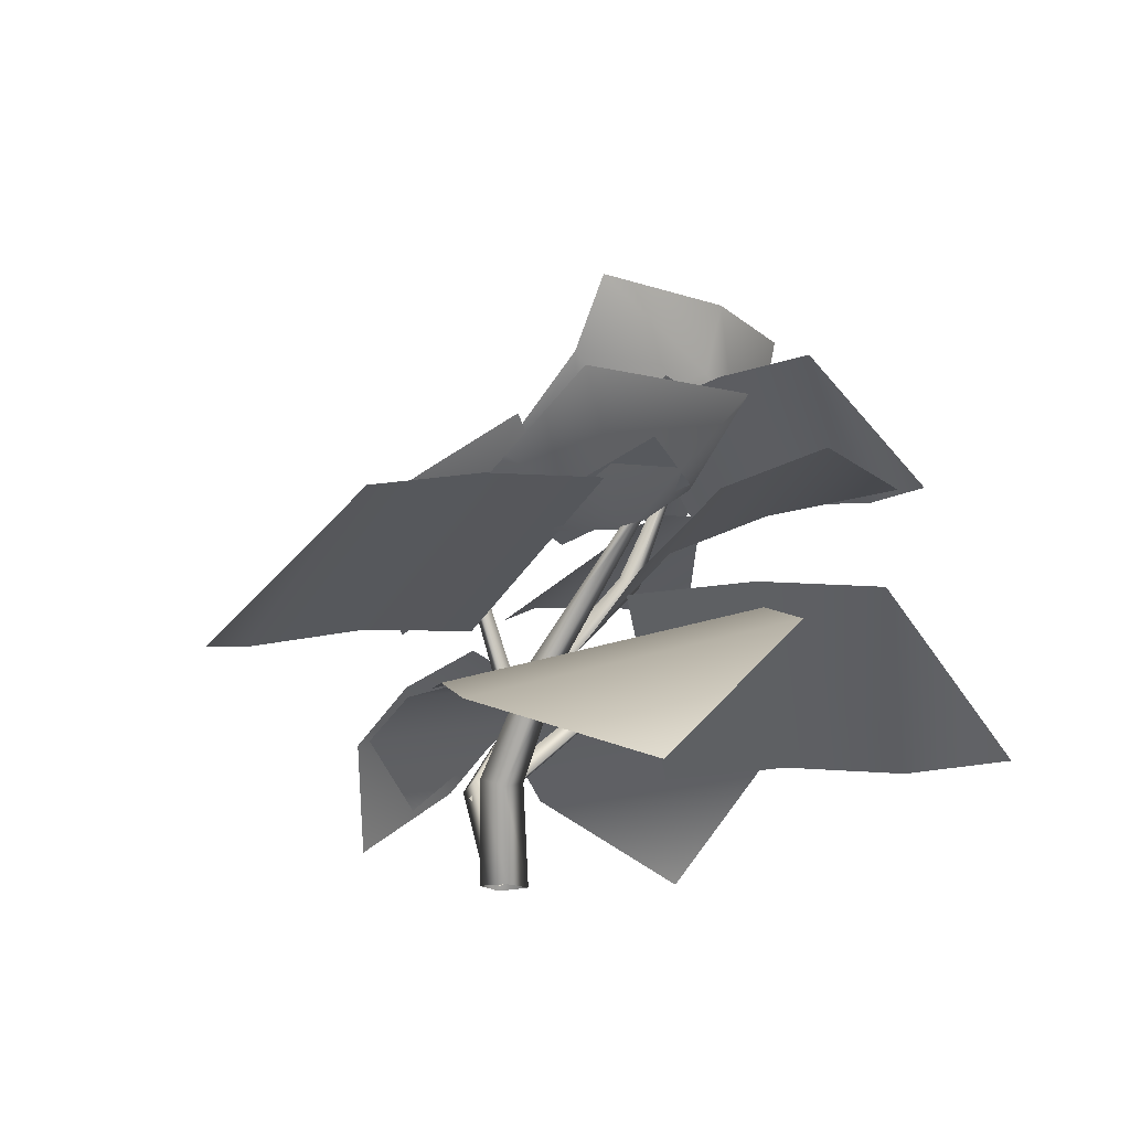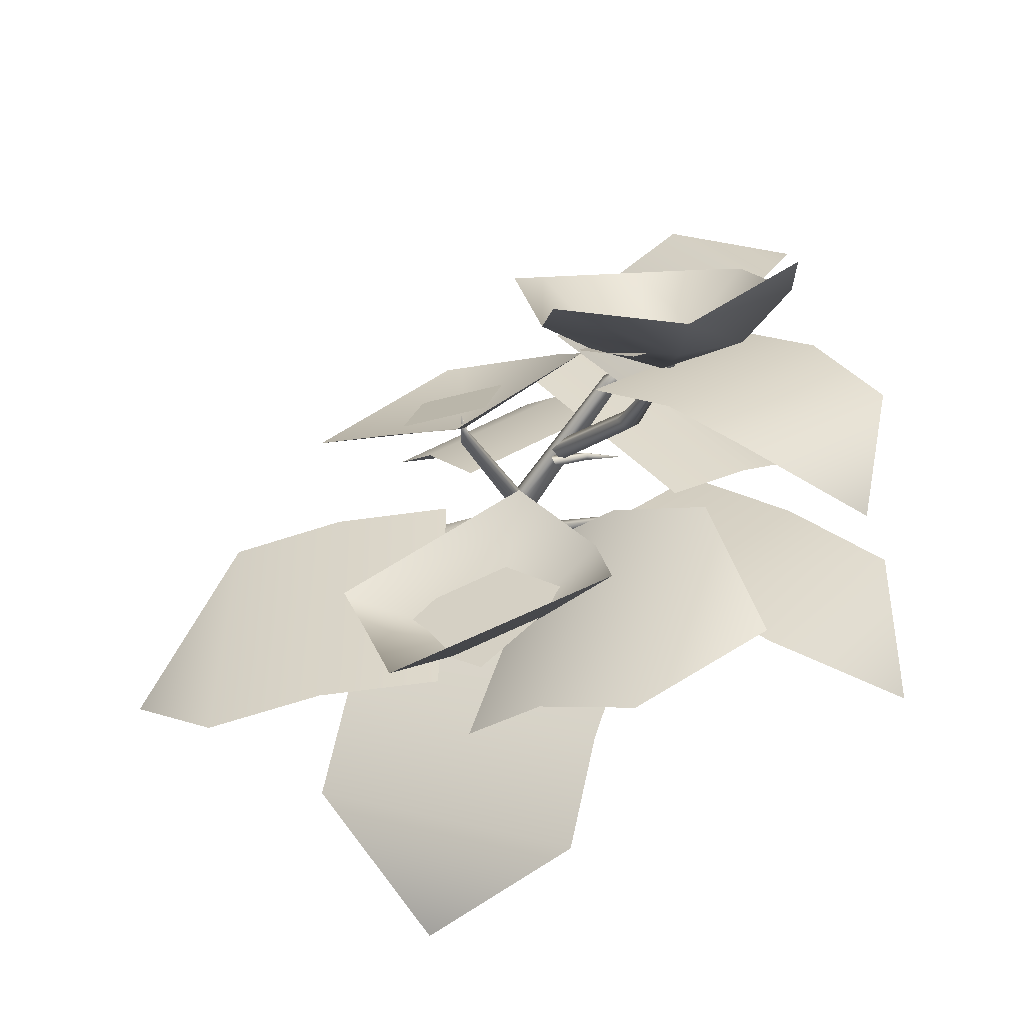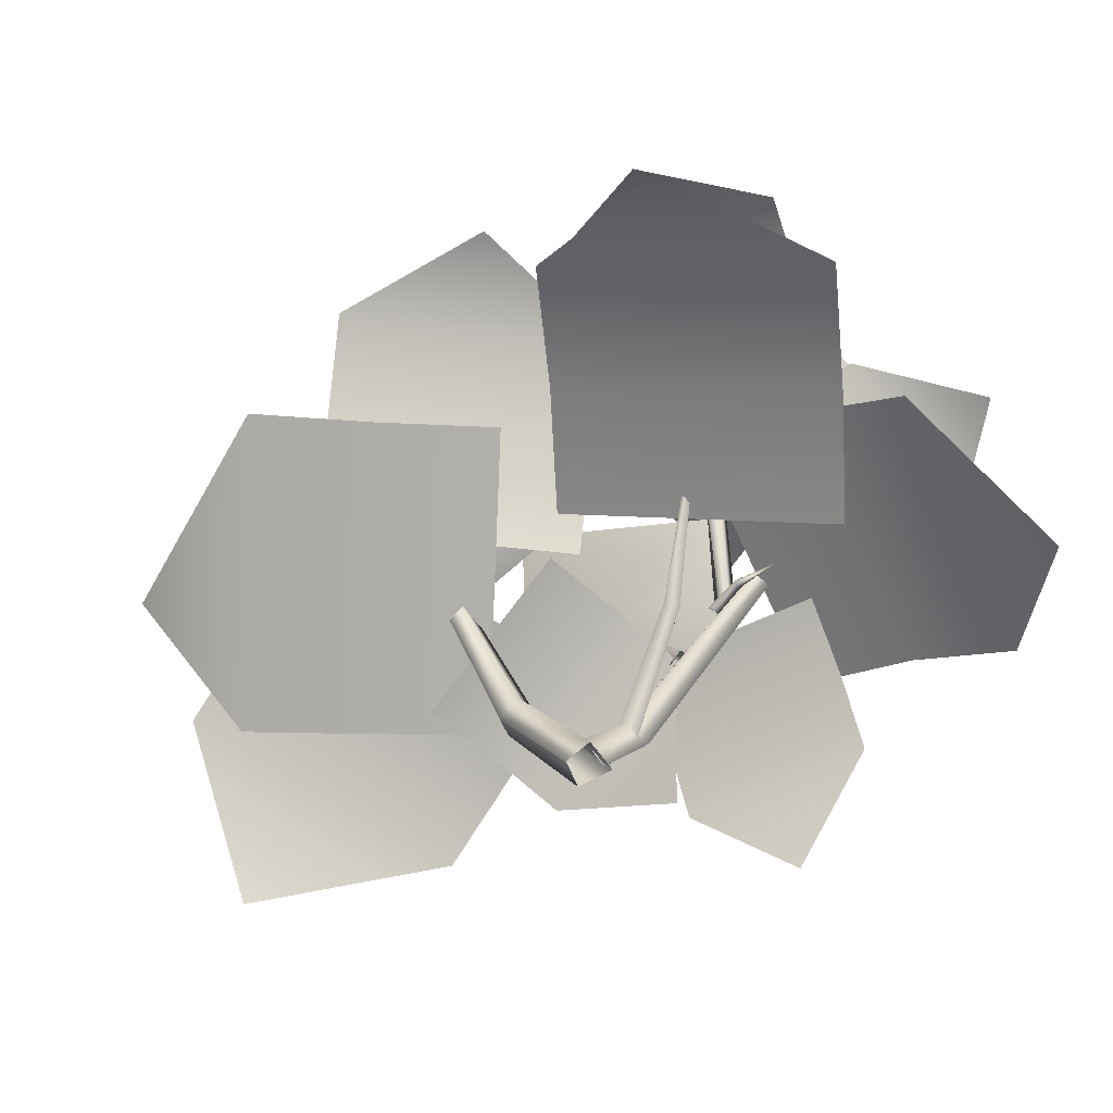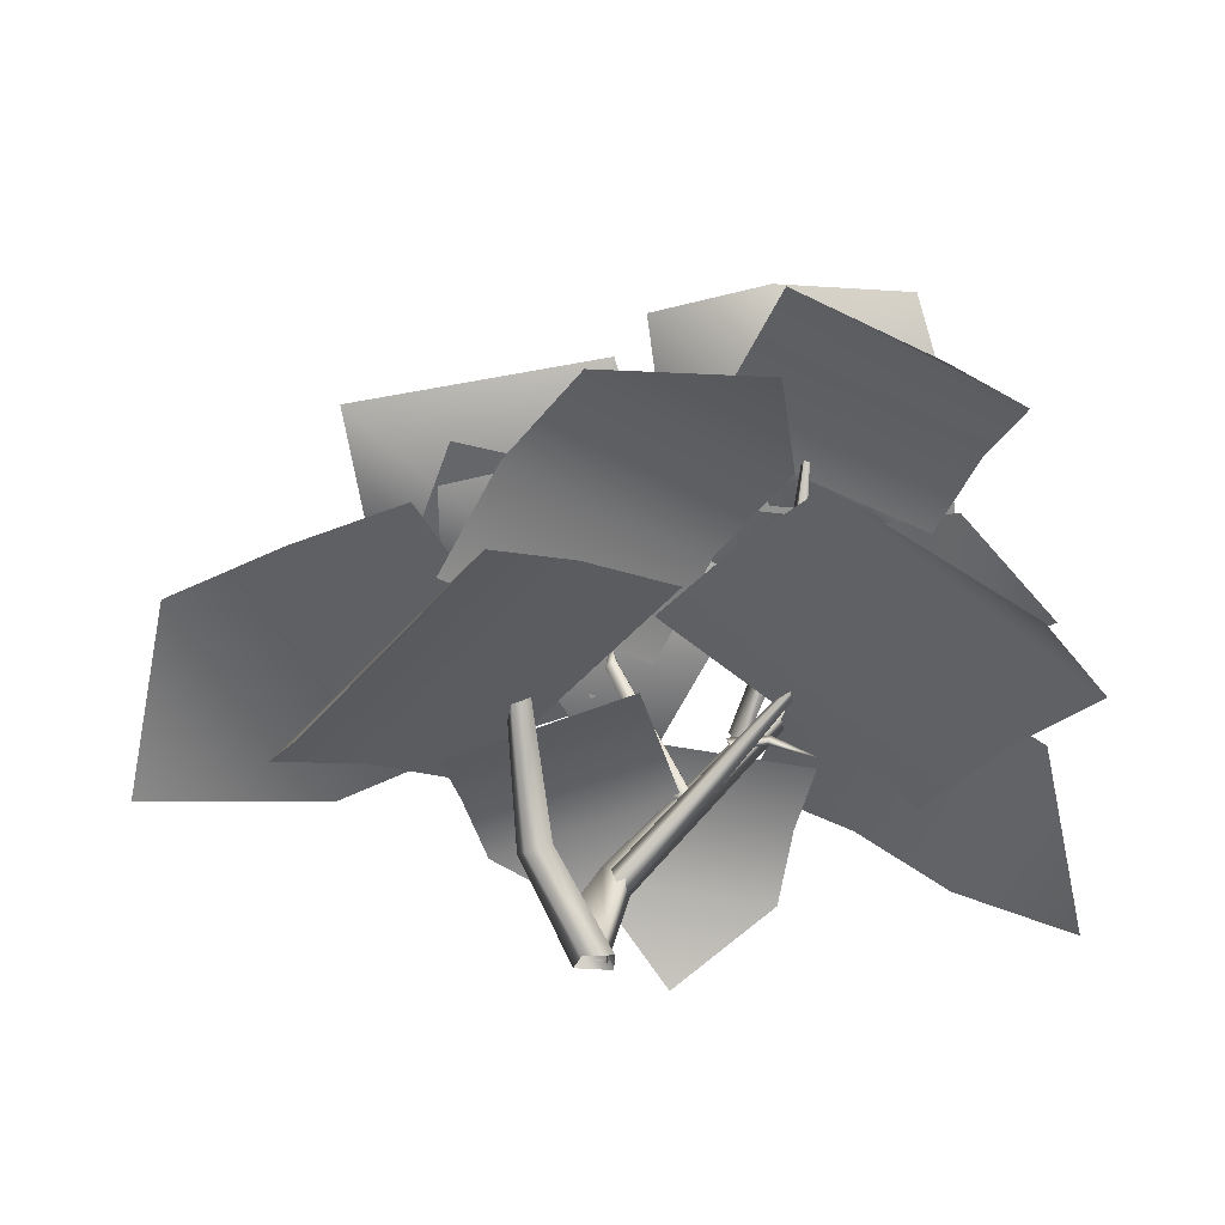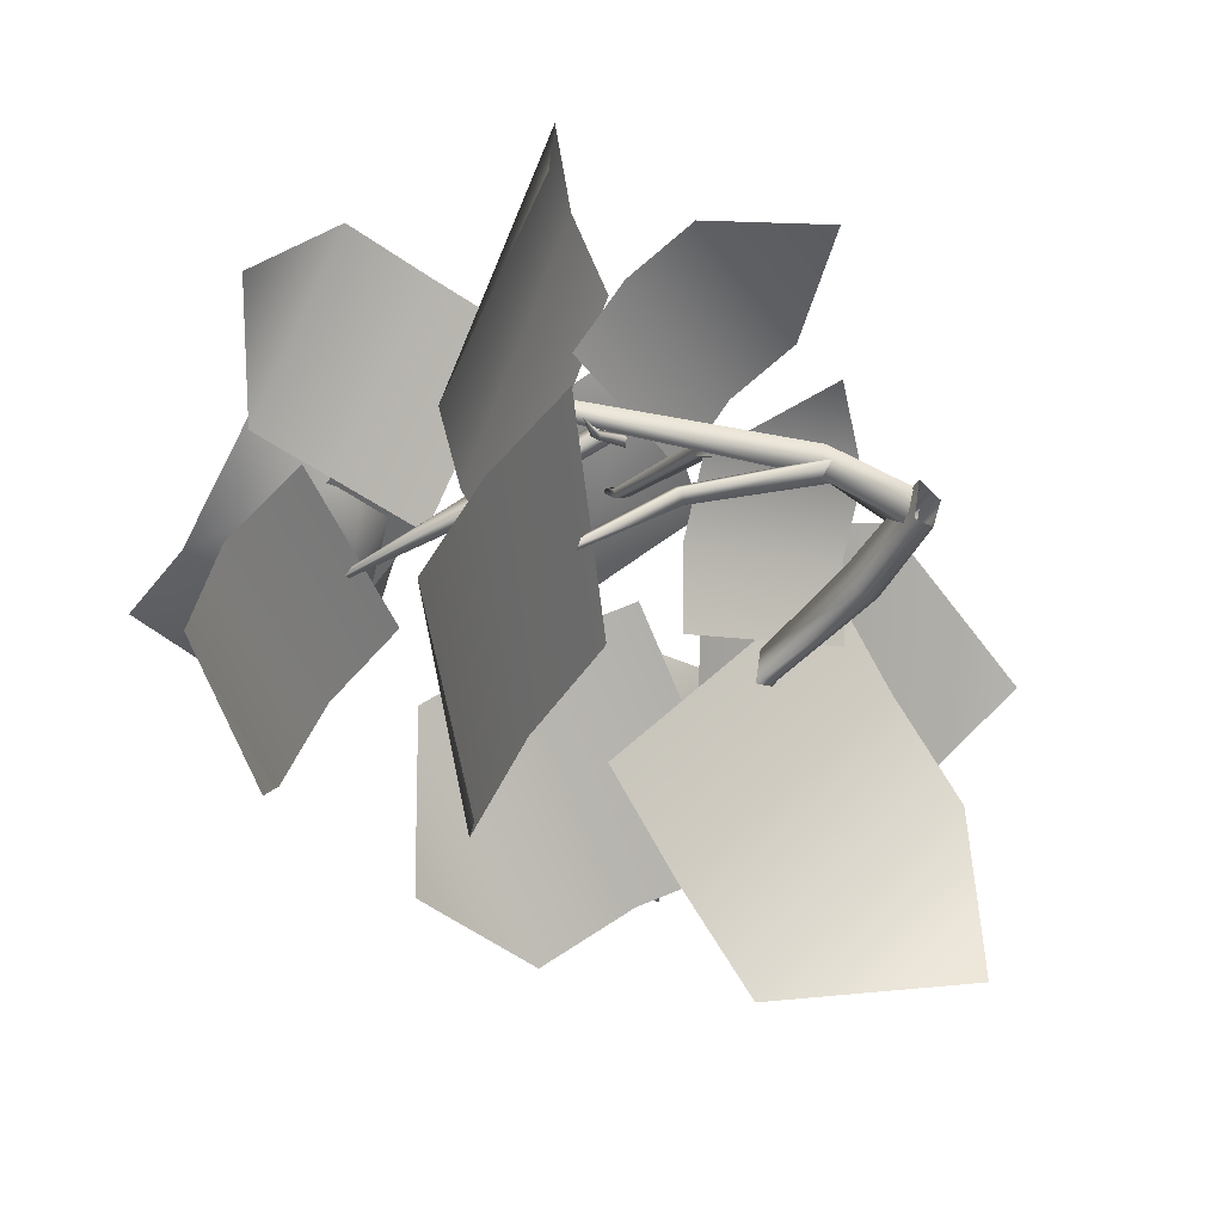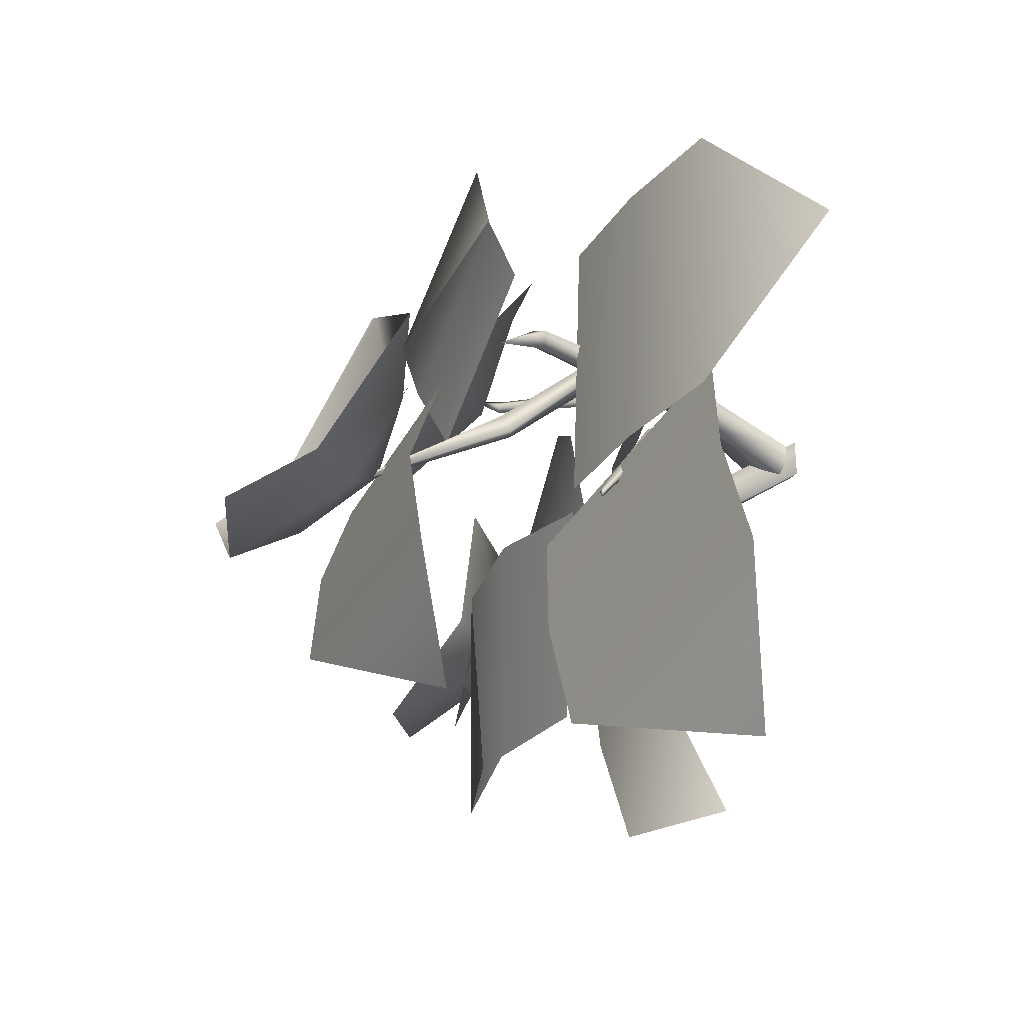
<metadata>
{"format":"obj","ext":"obj","renderer":"f3d","projection":"perspective","resolution":1024,"background":"white","views":[{"elev":-16.5,"azim":139.0,"up":"+Y"},{"elev":49.4,"azim":165.0,"up":"+Y"},{"elev":-65.0,"azim":-131.1,"up":"+Y"},{"elev":-29.3,"azim":-168.5,"up":"+Y"},{"elev":-9.9,"azim":-51.9,"up":"+Z"},{"elev":-4.0,"azim":-97.7,"up":"+Z"}]}
</metadata>
<code>
o model_2016
v -0.2812 0.5397 0.01979
v -0.1975 0.4011 0.1074
v -0.1662 0.3874 0.09558
v -0.2554 0.5342 0.004946
v -0.1819 0.3643 0.0877
v -0.2695 0.5229 -0.01117
v -0.1911 0.3736 0.09937
v -0.2925 0.5245 -0.003637
v -0.1975 0.4011 0.1074
v -0.2812 0.5397 0.01979
v -0.3254 0.7712 -0.08603
v -0.3275 0.7731 -0.09163
v -0.3227 0.774 -0.09271
v -0.3199 0.7727 -0.08869
v -0.3254 0.7712 -0.08603
v -0.3374 0.3897 -0.1082
v -0.3209 0.3896 -0.09936
v -0.3222 0.3814 -0.103
v -0.3222 0.3814 -0.103
v -0.3279 0.3808 -0.09602
v -0.3374 0.3897 -0.1082
v -0.3258 0.3875 -0.09439
v -0.1613 0.2706 -0.01079
v 0.002441 0.1211 0.03023
v -0.009137 0.1146 0.0596
v -0.1723 0.2672 0.01033
v 0.006945 0.133 0.06787
v -0.1636 0.2836 0.01572
v 0.01959 0.1423 0.04738
v -0.1531 0.29 0.0008568
v 0.002441 0.1211 0.03023
v -0.1613 0.2706 -0.01079
v 0.08369 0.1275 -0.1152
v 0.01883 0 -0.04531
v -0.02614 0 -0.04058
v 0.04504 0.1379 -0.1129
v -0.01351 0 0.0126
v 0.05732 0.1594 -0.06942
v 0.03909 0 -0.005807
v 0.1022 0.1415 -0.08248
v 0.01883 0 -0.04531
v 0.08369 0.1275 -0.1152
v 0.06229 0.3187 -0.1798
v 0.09434 0.2992 -0.1858
v 0.07505 0.4683 -0.3611
v 0.05383 0.4768 -0.3539
v 0.05343 0.3024 -0.2132
v 0.05034 0.4774 -0.3776
v 0.08105 0.2897 -0.2116
v 0.06817 0.4704 -0.379
v 0.08105 0.2897 -0.2116
v 0.06817 0.4704 -0.379
v -0.2946 0.3342 0.09254
v -0.2301 0.3711 0.08374
v -0.227 0.3608 0.07799
v -0.2946 0.3342 0.09254
v -0.2239 0.3576 0.08688
v -0.2239 0.3576 0.08688
v -0.2255 0.3648 0.09337
v -0.1721 0.3564 0.09128
v -0.1676 0.3665 0.09935
v -0.1639 0.3747 0.08477
v -0.1704 0.3603 0.07824
v -0.1721 0.3564 0.09128
v 0.003171 0.545 0.07543
v -0.006918 0.5078 0.07053
v 0.00425 0.4988 0.07585
v 0.003171 0.545 0.07543
v 0.008842 0.4939 0.05924
v 0.008842 0.4939 0.05924
v -0.006103 0.5061 0.0566
v -0.08811 0.2775 0.06913
v -0.09447 0.2836 0.0945
v -0.08811 0.2775 0.06913
v -0.1133 0.2847 0.06585
v -0.1137 0.2882 0.08701
v -0.3376 0.5461 0.127
v -0.2709 0.4927 0.1346
v -0.2881 0.4725 0.126
v -0.2881 0.4725 0.126
v -0.292 0.4703 0.1536
v -0.3376 0.5461 0.127
v -0.2774 0.4871 0.1553
v -0.02707 0.1479 0.03415
v -0.0129 0.0252 -0.04031
v -0.006584 0.005057 0.001381
v -0.02374 0.1361 0.07754
v 0.02769 0.02205 0.0001233
v 0.005131 0.1578 0.07831
v 0.04892 0.04869 -0.0517
v 0.009398 0.1719 0.04535
v -0.0129 0.0252 -0.04031
v -0.02707 0.1479 0.03415
v -0.6437 0.6961 -0.1975
v -0.5683 0.7064 -0.06928
v -0.2571 0.8149 -0.2352
v -0.3312 0.8352 -0.3575
v -0.4822 0.6543 0.04142
v -0.171 0.7628 -0.1245
v -0.5439 0.6506 -0.4003
v 0.01069 0.2837 -0.6524
v -0.07333 0.3468 -0.4976
v 0.2812 0.2324 -0.215
v 0.3653 0.1692 -0.3698
v -0.1775 0.3836 -0.3431
v 0.1771 0.2692 -0.06048
v 0.2424 0.06377 -0.6239
v -0.7092 0.2424 -0.1913
v -0.5764 0.2572 -0.04801
v -0.2502 0.4593 -0.3104
v -0.383 0.4445 -0.4537
v -0.4344 0.2388 0.09012
v -0.1082 0.4409 -0.1722
v -0.6431 0.2107 -0.467
v 0.5332 0.4277 -0.374
v 0.3544 0.4789 -0.3946
v 0.2347 0.3685 0.0438
v 0.4135 0.3173 0.06438
v 0.17 0.5027 -0.4332
v 0.05028 0.3923 0.005204
v 0.6353 0.233 -0.1643
v -0.3221 0.5891 -0.2663
v -0.1943 0.5225 -0.18
v 0.02719 0.497 -0.5178
v -0.1006 0.5636 -0.6041
v -0.09537 0.3956 -0.1153
v 0.1261 0.3701 -0.4531
v -0.3411 0.5733 -0.5211
v 0.07708 0.2504 0.256
v 0.03854 0.338 0.1824
v -0.2317 0.3126 0.2875
v -0.1931 0.2249 0.3611
v -0.01237 0.3865 0.07932
v -0.2826 0.361 0.1844
v -0.02531 0.1074 0.3741
v -0.4495 0.255 0.4291
v -0.3136 0.3382 0.3631
v -0.4852 0.3752 -0.03046
v -0.6211 0.2919 0.03549
v -0.1619 0.3953 0.2969
v -0.3335 0.4322 -0.0967
v -0.6378 0.1095 0.2851
v -0.4669 0.5988 0.3627
v -0.3381 0.564 0.313
v -0.3939 0.6784 0.0382
v -0.5227 0.7133 0.08791
v -0.2189 0.508 0.2533
v -0.2747 0.6224 -0.0215
v -0.6466 0.6038 0.2542
v -0.06817 0.5631 -0.3572
v 0.03932 0.4864 -0.1927
v 0.2165 0.4686 -0.3061
v 0.109 0.5671 -0.4705
v -0.2285 0.8379 -0.1391
v -0.4293 0.8115 -0.09839
v -0.3831 0.6914 0.05177
v -0.1823 0.7178 0.0111
v -0.2236 0.7076 0.06121
v -0.3 0.7325 -0.07875
v -0.3154 0.7041 0.04588
v -0.3284 0.7149 0.1669
v -0.2949 0.8487 -0.1649
v -0.4276 0.78 -0.09938
v -0.1773 0.8012 -0.06793
v -0.3916 0.7012 0.03316
v -0.3154 0.7041 0.04588
v -0.09829 0.8681 -0.06607
v -0.2916 0.9554 -0.2038
v -0.512 0.7018 0.1432
v -0.4662 0.7066 0.1486
v -0.521 0.8353 -0.05765
v -0.1713 0.7243 0.1878
v -0.09448 0.9765 -0.1392
v -0.4944 0.966 -0.1267
v -0.1235 0.7272 0.1941
v -0.1786 0.6019 0.1199
v -0.04236 0.4735 0.2519
v 0.003007 0.5342 0.05471
v 0.1535 0.6262 -0.01073
v 0.0547 0.7143 -0.1071
v -0.04986 0.681 -0.03162
v 0.158 0.5095 0.1445
v 0.2473 0.5379 0.08011
v -0.2128 0.6291 0.08606
v -0.02026 0.4526 0.2733
v 0.1836 0.2133 0.08111
v 0.1977 0.2583 -0.03013
v -0.0845 0.3285 -0.04143
v -0.09859 0.2836 0.06982
v 0.1964 0.257 -0.1548
v -0.08582 0.3273 -0.1661
v 0.0259 0.1412 0.1771
v -0.0221 0.626 0.00804
v -0.08225 0.5479 0.1249
v 0.05106 0.5001 0.1615
v 0.1112 0.5781 0.04471
v 0.2569 0.6305 -0.4919
v 0.05717 0.4674 -0.3599
v 0.2634 0.541 -0.3306
v -0.0468 0.5516 -0.1206
v 0.2705 0.4596 -0.1868
v -0.1278 0.5829 -0.2936
v -0.1068 0.6907 -0.4435
g surface_000
f 10 11 12
f 10 12 8
f 8 9 10
f 8 7 9
f 6 7 8
f 6 5 7
f 4 5 6
f 4 3 5
f 8 12 13
f 8 13 6
f 6 13 14
f 6 14 4
f 4 14 15
f 4 15 1
f 1 3 4
f 1 2 3
f 23 24 25
f 23 25 26
f 23 26 20
f 23 20 19
f 16 19 20
f 26 25 27
f 26 27 28
f 26 28 22
f 26 22 20
f 21 20 22
f 28 27 29
f 28 29 30
f 28 30 17
f 28 17 22
f 16 22 17
f 16 17 18
f 30 18 17
f 30 32 18
f 30 31 32
f 30 29 31
f 49 48 50
f 49 47 48
f 47 46 48
f 47 43 46
f 43 45 46
f 43 44 45
f 44 52 45
f 44 51 52
f 47 49 33
f 47 33 36
f 43 47 36
f 43 36 38
f 44 43 38
f 44 38 40
f 51 44 40
f 51 40 42
f 40 41 42
f 40 39 41
f 33 35 36
f 36 35 37
f 36 37 38
f 38 37 39
f 38 39 40
f 33 34 35
f 58 60 61
f 58 61 59
f 56 58 59
f 59 61 62
f 59 62 54
f 53 59 54
f 53 54 55
f 54 63 55
f 55 63 64
f 55 64 57
f 56 55 57
f 54 62 63
f 68 70 71
f 71 70 74
f 71 74 75
f 66 71 75
f 65 71 66
f 65 66 67
f 66 75 76
f 67 66 76
f 67 76 73
f 72 67 73
f 72 69 67
f 68 67 69
f 84 85 86
f 84 86 87
f 81 84 87
f 81 80 84
f 77 80 81
f 87 86 88
f 87 88 89
f 83 87 89
f 83 81 87
f 82 81 83
f 82 83 78
f 89 88 90
f 89 90 91
f 78 89 91
f 78 83 89
f 91 90 92
f 91 92 93
f 79 91 93
f 79 78 91
f 77 78 79
f 100 94 97
f 94 96 97
f 94 95 96
f 95 99 96
f 95 98 99
f 107 101 104
f 101 103 104
f 101 102 103
f 102 106 103
f 102 105 106
f 114 108 111
f 108 110 111
f 108 109 110
f 109 113 110
f 109 112 113
f 121 115 118
f 115 117 118
f 115 116 117
f 116 120 117
f 116 119 120
f 128 122 125
f 122 124 125
f 122 123 124
f 123 127 124
f 123 126 127
f 135 129 132
f 129 131 132
f 129 130 131
f 130 134 131
f 130 133 134
f 142 136 139
f 136 138 139
f 136 137 138
f 137 141 138
f 137 140 141
f 149 143 146
f 143 145 146
f 143 144 145
f 144 148 145
f 144 147 148
f 150 152 153
f 150 151 152
f 154 156 157
f 154 155 156
f 167 172 175
f 167 158 172
f 172 158 161
f 158 160 161
f 158 159 160
f 167 164 158
f 158 164 159
f 164 162 159
f 162 163 159
f 163 165 159
f 159 165 166
f 166 165 161
f 161 165 170
f 169 170 165
f 167 162 164
f 173 162 167
f 168 162 173
f 168 163 162
f 171 163 168
f 171 165 163
f 169 165 171
f 171 168 174
f 182 177 185
f 182 178 177
f 176 177 178
f 178 184 176
f 178 181 184
f 178 180 181
f 178 179 180
f 178 183 179
f 178 182 183
f 192 186 189
f 186 188 189
f 186 187 188
f 187 191 188
f 187 190 191
f 193 195 196
f 193 194 195
f 200 198 202
f 200 201 198
f 198 201 199
f 197 198 199
f 203 198 197
f 202 198 203

</code>
